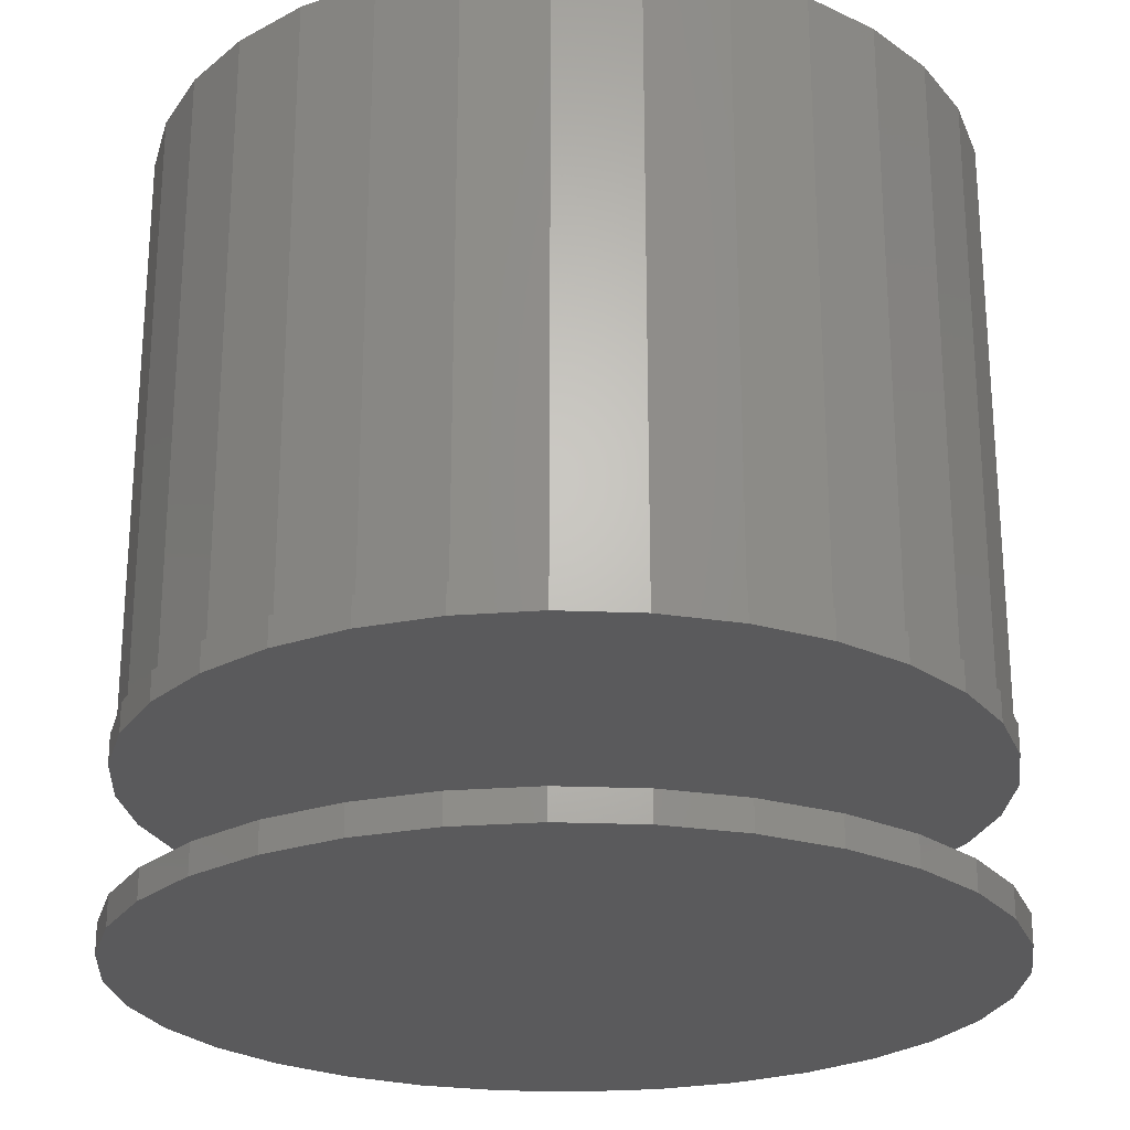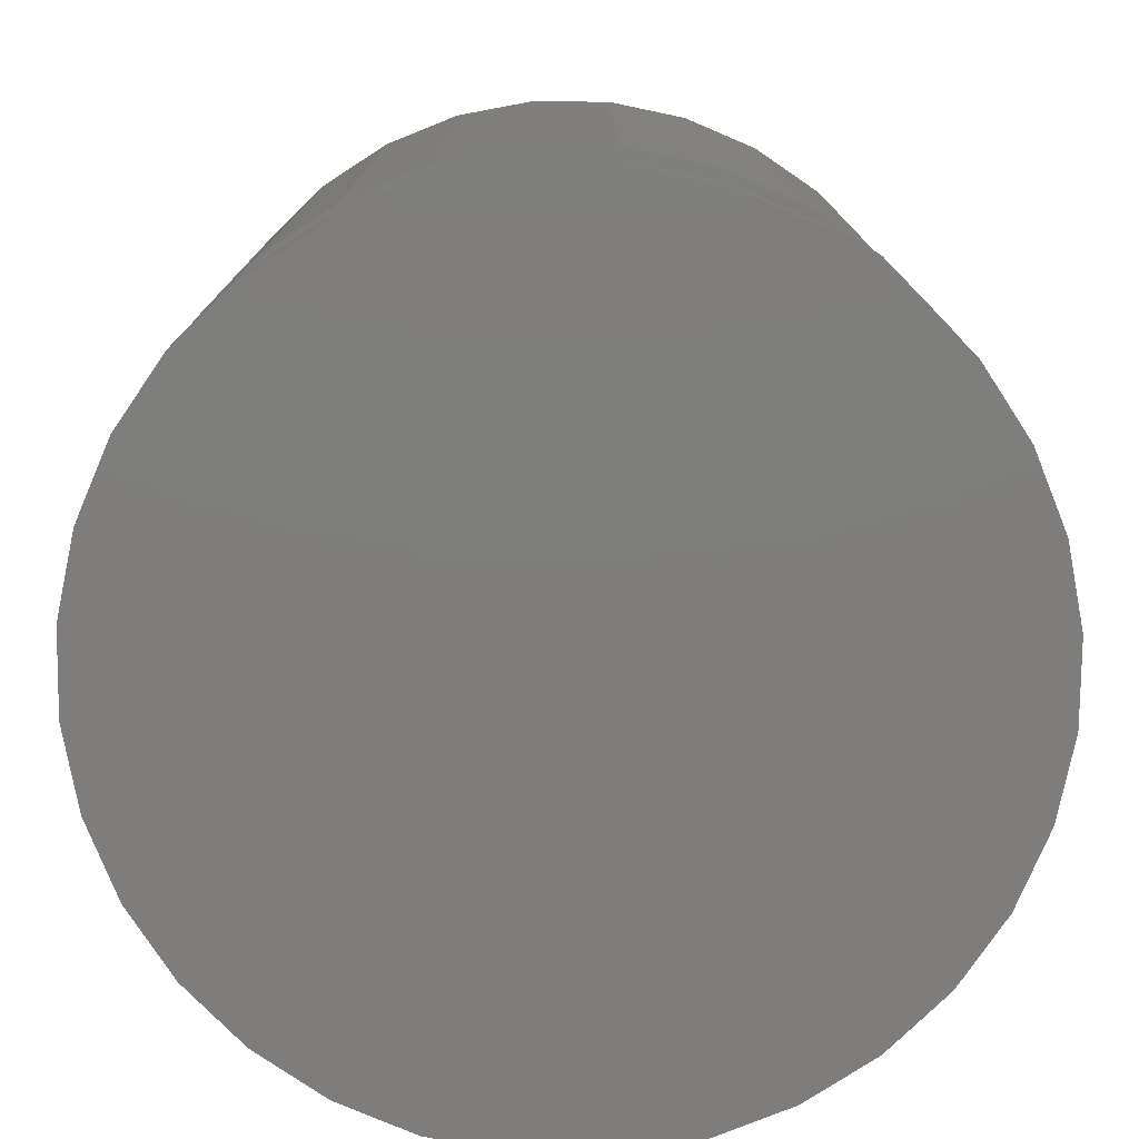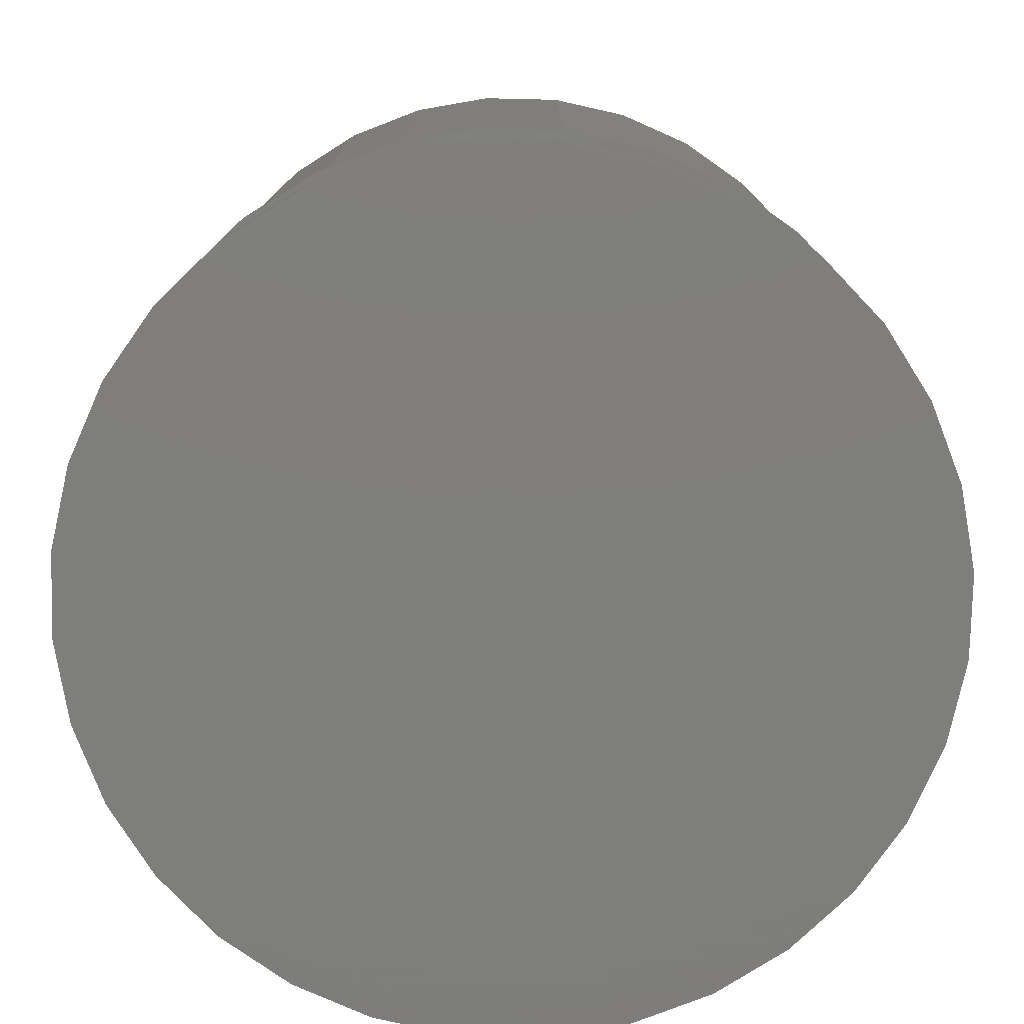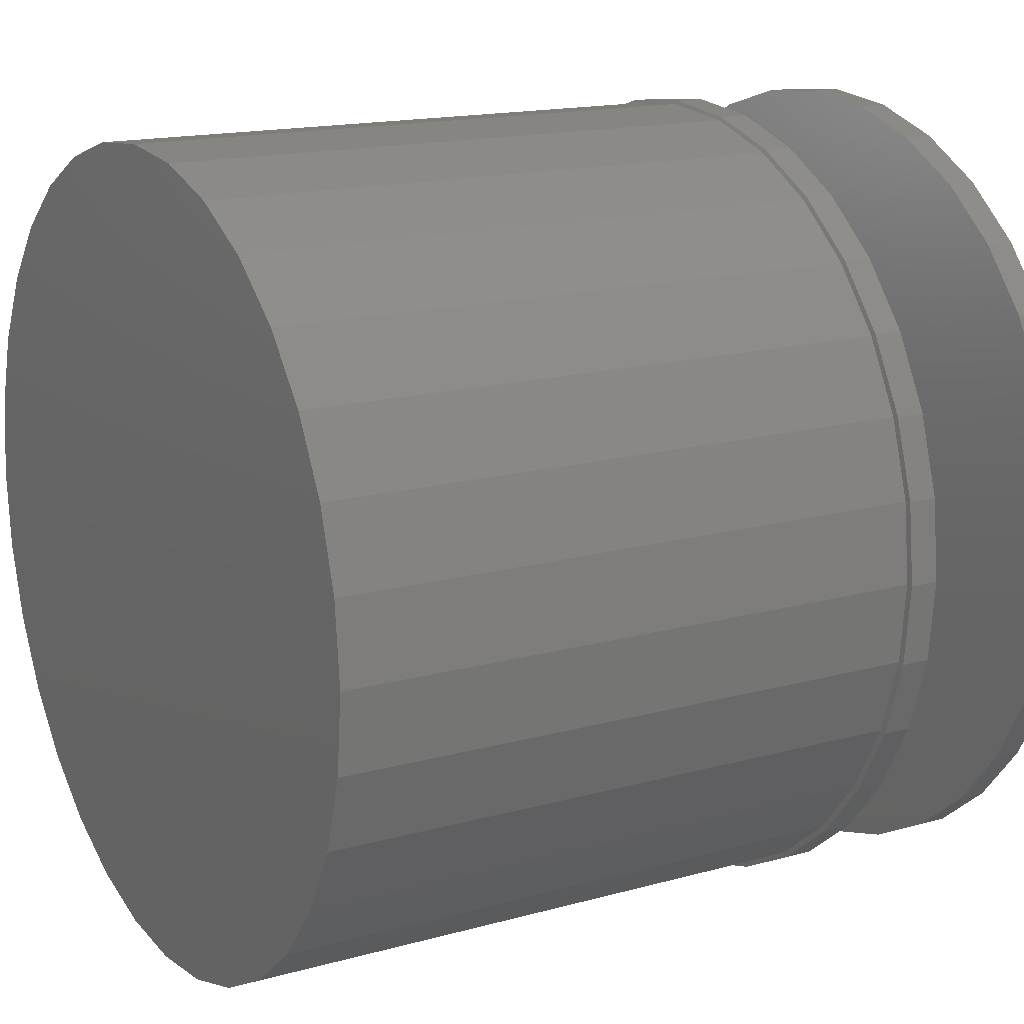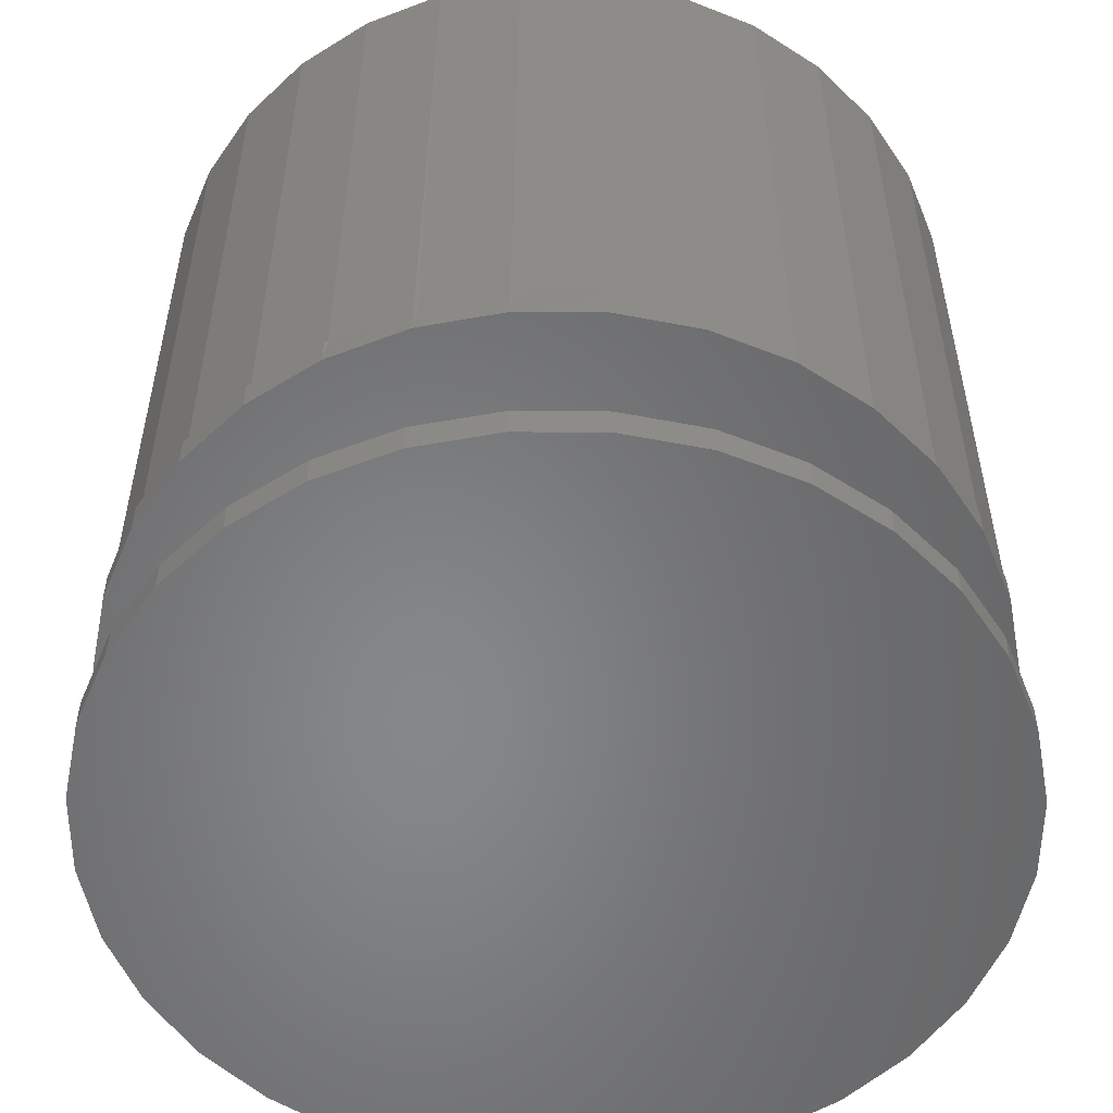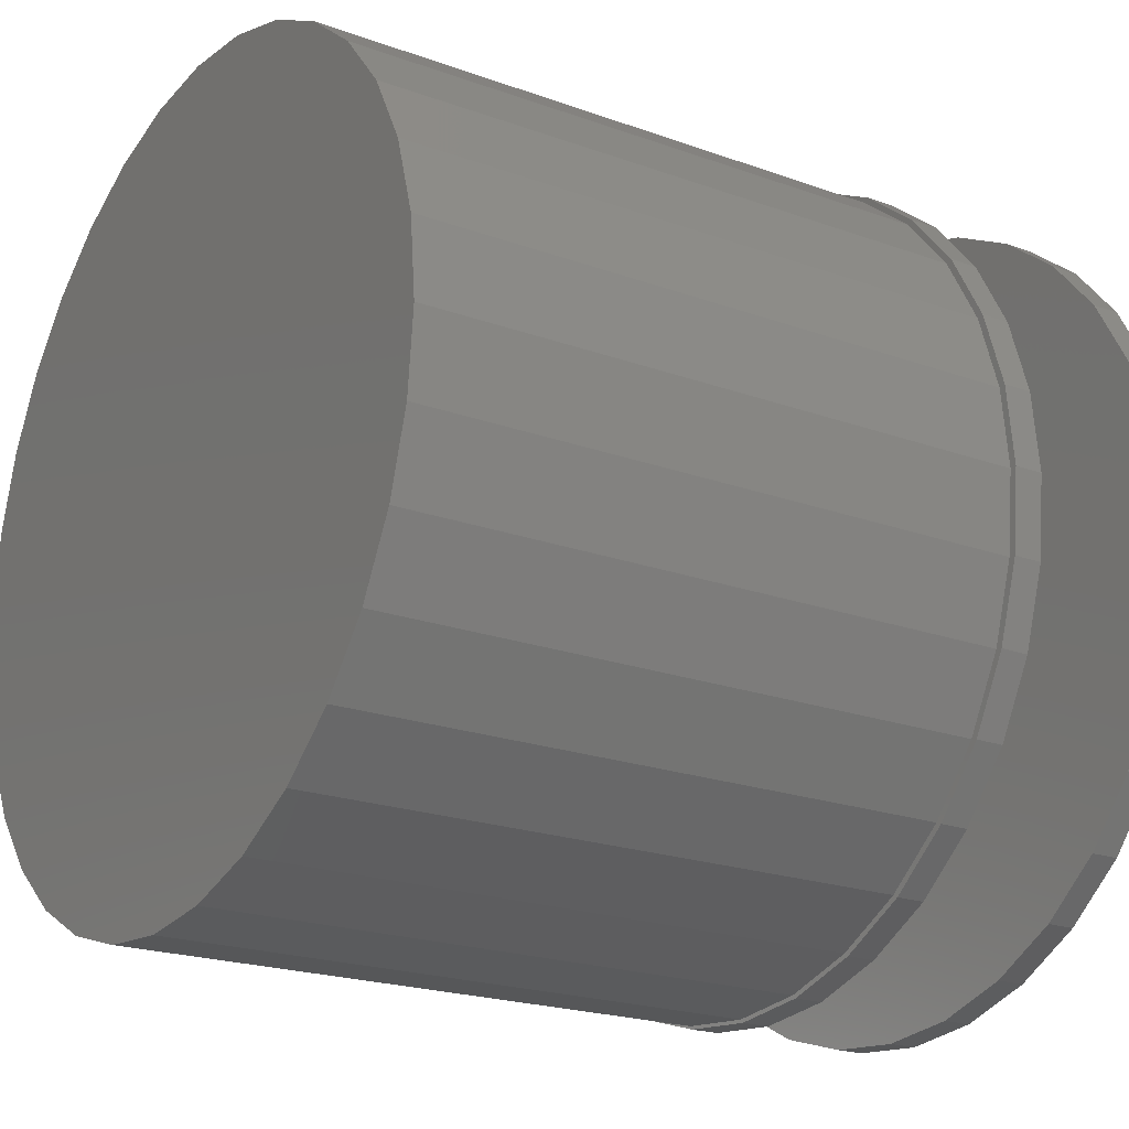
<metadata>
{"format":"stl","ext":"stl","renderer":"f3d","projection":"perspective","resolution":1024,"background":"white","views":[{"elev":-24.4,"azim":103.1,"up":"+Z"},{"elev":-77.4,"azim":-40.0,"up":"+Z"},{"elev":-77.9,"azim":105.5,"up":"+Z"},{"elev":15.8,"azim":59.9,"up":"+Y"},{"elev":-53.8,"azim":-118.5,"up":"+Z"},{"elev":-21.0,"azim":56.9,"up":"+Y"}]}
</metadata>
<code>
# stl→obj: 187 verts, 366 faces
v 0.006086 0.2191 0.1094
v 0.007895 0.2211 0.1094
v -0.03523 0.2168 0.1094
v -0.03665 0.2149 0.1094
v -0.0767 0.2042 0.1094
v -0.07775 0.2024 0.1094
v -0.1149 0.1838 0.1094
v -0.1156 0.1822 0.1094
v 0.05102 0.2168 0.1094
v 0.04883 0.2149 0.1094
v 0.09249 0.2042 0.1094
v 0.08992 0.2024 0.1094
v 0.1307 0.1838 0.1094
v 0.1278 0.1822 0.1094
v 0.1642 0.1563 0.1094
v 0.161 0.1549 0.1094
v 0.1917 0.1228 0.1094
v 0.1882 0.1217 0.1094
v 0.2085 0.08384 0.1094
v 0.2121 0.08459 0.1094
v 0.221 0.04274 0.1094
v 0.2247 0.04313 0.1094
v 0.2252 0 0.1094
v 0.2247 -0.04313 0.1094
v 0.221 -0.04274 0.1094
v 0.2085 -0.08384 0.1094
v 0.2121 -0.08459 0.1094
v 0.1882 -0.1217 0.1094
v 0.1917 -0.1228 0.1094
v 0.161 -0.1549 0.1094
v 0.1642 -0.1563 0.1094
v 0.1278 -0.1822 0.1094
v 0.1307 -0.1838 0.1094
v 0.08992 -0.2024 0.1094
v 0.09249 -0.2042 0.1094
v 0.04883 -0.2149 0.1094
v 0.05102 -0.2168 0.1094
v 0.006086 -0.2191 0.1094
v 0.007895 -0.2211 0.1094
v -0.1761 -0.1217 0.1094
v -0.1963 -0.08384 0.1094
v -0.1759 -0.1228 0.1094
v -0.1488 -0.1549 0.1094
v -0.1484 -0.1563 0.1094
v -0.1156 -0.1822 0.1094
v -0.1149 -0.1838 0.1094
v -0.07775 -0.2024 0.1094
v -0.0767 -0.2042 0.1094
v -0.03665 -0.2149 0.1094
v -0.03523 -0.2168 0.1094
v 0.2289 0 0.1094
v 0.2289 -5.414e-17 0.09375
v 0.2247 -0.04313 0.09375
v 0.2121 -0.08459 0.09375
v 0.1917 -0.1228 0.09375
v 0.1642 -0.1563 0.09375
v 0.1307 -0.1838 0.09375
v 0.09249 -0.2042 0.09375
v 0.05102 -0.2168 0.09375
v 0.007895 -0.2211 0.09375
v -0.03523 -0.2168 0.09375
v -0.0767 -0.2042 0.09375
v -0.1149 -0.1838 0.09375
v -0.1484 -0.1563 0.09375
v -0.1759 -0.1228 0.09375
v -0.1963 -0.08459 0.09375
v -0.2089 -0.04313 0.09375
v -0.2088 -0.04274 0.1094
v -0.2132 -7.11e-17 0.09375
v -0.2132 2.707e-17 0.1094
v -0.2089 0.04313 0.09375
v -0.2089 0.04313 0.1094
v -0.1963 0.08459 0.09375
v -0.1963 0.08459 0.1094
v -0.1759 0.1228 0.09375
v -0.1761 0.1217 0.1094
v -0.1759 0.1228 0.1094
v -0.1484 0.1563 0.09375
v -0.1488 0.1549 0.1094
v -0.1484 0.1563 0.1094
v -0.1149 0.1838 0.09375
v -0.0767 0.2042 0.09375
v -0.03523 0.2168 0.09375
v 0.007895 0.2211 0.09375
v 0.05102 0.2168 0.09375
v 0.09249 0.2042 0.09375
v 0.1307 0.1838 0.09375
v 0.1642 0.1563 0.09375
v 0.1917 0.1228 0.09375
v 0.2121 0.08459 0.09375
v 0.2247 0.04313 0.09375
v 0.2252 0 0.4297
v 0.221 -0.04274 0.4297
v 0.2085 -0.08384 0.4297
v 0.1882 -0.1217 0.4297
v 0.161 -0.1549 0.4297
v 0.1278 -0.1822 0.4297
v 0.08992 -0.2024 0.4297
v 0.04883 -0.2149 0.4297
v 0.006086 -0.2191 0.4297
v -0.03665 -0.2149 0.4297
v -0.07775 -0.2024 0.4297
v -0.1156 -0.1822 0.4297
v -0.1488 -0.1549 0.4297
v -0.1761 -0.1217 0.4297
v -0.1963 -0.08384 0.4297
v -0.2088 -0.04274 0.4297
v -0.213 2.683e-17 0.4297
v -0.2088 0.04274 0.4297
v -0.1963 0.08384 0.4297
v -0.1761 0.1217 0.4297
v -0.1488 0.1549 0.4297
v 0.221 0.04274 0.4297
v 0.2085 0.08384 0.4297
v 0.1882 0.1217 0.4297
v 0.161 0.1549 0.4297
v 0.1278 0.1822 0.4297
v 0.08992 0.2024 0.4297
v 0.04883 0.2149 0.4297
v 0.006086 0.2191 0.4297
v -0.03665 0.2149 0.4297
v -0.07775 0.2024 0.4297
v -0.1156 0.1822 0.4297
v -0.2132 2.707e-17 0
v -0.2132 -7.11e-17 0.01562
v -0.2089 0.04313 0
v -0.2089 0.04313 0.01562
v -0.1963 0.08459 0
v -0.1963 0.08459 0.01562
v -0.1759 0.1228 0
v -0.1759 0.1228 0.01562
v -0.1484 0.1563 0
v -0.1484 0.1563 0.01562
v -0.1149 0.1838 0
v -0.1149 0.1838 0.01562
v -0.0767 0.2042 0
v -0.0767 0.2042 0.01562
v -0.03523 0.2168 0
v -0.03523 0.2168 0.01562
v 0.007895 0.2211 0
v 0.007895 0.2211 0.01562
v 0.05102 0.2168 0
v 0.05102 0.2168 0.01562
v 0.09249 0.2042 0
v 0.09249 0.2042 0.01562
v 0.1307 0.1838 0
v 0.1307 0.1838 0.01562
v 0.1642 0.1563 0
v 0.1642 0.1563 0.01562
v 0.1917 0.1228 0
v 0.1917 0.1228 0.01562
v 0.2121 0.08459 0
v 0.2121 0.08459 0.01562
v 0.2247 0.04313 0
v 0.2247 0.04313 0.01562
v 0.2289 0 0
v 0.2289 0 0.01562
v 0.2247 -0.04313 0
v 0.2247 -0.04313 0.01562
v 0.2121 -0.08459 0
v 0.2121 -0.08459 0.01562
v 0.1917 -0.1228 0
v 0.1917 -0.1228 0.01562
v 0.1642 -0.1563 0
v 0.1642 -0.1563 0.01562
v 0.1307 -0.1838 0
v 0.1307 -0.1838 0.01562
v 0.09249 -0.2042 0
v 0.09249 -0.2042 0.01562
v 0.05102 -0.2168 0
v 0.05102 -0.2168 0.01562
v 0.007895 -0.2211 0
v 0.007895 -0.2211 0.01562
v -0.03523 -0.2168 0
v -0.03523 -0.2168 0.01562
v -0.0767 -0.2042 0
v -0.0767 -0.2042 0.01562
v -0.1149 -0.1838 0
v -0.1149 -0.1838 0.01562
v -0.1484 -0.1563 0
v -0.1484 -0.1563 0.01562
v -0.1759 -0.1228 0
v -0.1759 -0.1228 0.01562
v -0.1963 -0.08459 0
v -0.1963 -0.08459 0.01562
v -0.2089 -0.04313 0
v -0.2089 -0.04313 0.01562
f 1 2 3
f 1 3 4
f 4 3 5
f 4 5 6
f 6 5 7
f 6 7 8
f 9 2 1
f 1 10 9
f 11 9 10
f 10 12 11
f 13 11 12
f 12 14 13
f 15 13 14
f 14 16 15
f 17 15 16
f 16 18 17
f 17 18 19
f 17 19 20
f 20 19 21
f 20 21 22
f 23 22 21
f 24 25 26
f 24 26 27
f 27 26 28
f 27 28 29
f 29 28 30
f 29 30 31
f 31 30 32
f 31 32 33
f 33 32 34
f 33 34 35
f 35 34 36
f 35 36 37
f 37 36 38
f 37 38 39
f 40 41 42
f 40 42 43
f 42 44 43
f 43 44 45
f 44 46 45
f 45 46 47
f 46 48 47
f 49 47 48
f 48 50 49
f 38 49 50
f 50 39 38
f 51 22 23
f 51 23 25
f 51 25 24
f 52 51 53
f 53 51 24
f 53 24 54
f 54 24 27
f 54 27 55
f 55 27 29
f 55 29 56
f 56 29 31
f 56 31 57
f 57 31 33
f 57 33 58
f 58 33 35
f 58 35 59
f 59 35 37
f 59 37 60
f 60 37 39
f 60 39 61
f 61 39 50
f 61 50 62
f 62 50 48
f 62 48 63
f 63 48 46
f 63 46 64
f 64 46 44
f 64 44 65
f 65 44 42
f 65 42 66
f 66 42 41
f 66 41 67
f 67 41 68
f 67 68 69
f 69 68 70
f 69 70 71
f 71 70 72
f 71 72 73
f 73 72 74
f 73 74 75
f 75 74 76
f 75 76 77
f 75 77 78
f 78 77 79
f 78 79 80
f 78 80 81
f 81 80 8
f 81 8 7
f 81 7 82
f 82 7 5
f 82 5 83
f 83 5 3
f 83 3 84
f 84 3 2
f 84 2 85
f 85 2 9
f 85 9 86
f 86 9 11
f 86 11 87
f 87 11 13
f 87 13 88
f 88 13 15
f 88 15 89
f 89 15 17
f 89 17 90
f 90 17 20
f 90 20 91
f 91 20 22
f 91 22 52
f 52 22 51
f 23 92 25
f 25 92 93
f 25 93 26
f 26 93 94
f 26 94 28
f 28 94 95
f 28 95 30
f 30 95 96
f 30 96 32
f 32 96 97
f 32 97 34
f 34 97 98
f 34 98 36
f 36 98 99
f 36 99 38
f 38 99 100
f 38 100 49
f 49 100 101
f 49 101 47
f 47 101 102
f 47 102 45
f 45 102 103
f 45 103 43
f 43 103 104
f 43 104 40
f 40 104 105
f 40 105 41
f 41 105 106
f 41 106 68
f 68 106 107
f 68 107 70
f 70 107 108
f 70 108 72
f 72 108 109
f 72 109 74
f 74 109 110
f 74 110 76
f 76 110 111
f 76 111 77
f 77 111 79
f 79 111 112
f 79 112 80
f 92 23 113
f 113 23 21
f 113 21 114
f 114 21 19
f 114 19 115
f 115 19 18
f 115 18 116
f 116 18 16
f 116 16 117
f 117 16 14
f 117 14 118
f 118 14 12
f 118 12 119
f 119 12 10
f 119 10 120
f 120 10 1
f 120 1 121
f 121 1 4
f 121 4 122
f 122 4 6
f 122 6 123
f 123 6 8
f 123 8 112
f 112 8 80
f 121 119 120
f 119 121 122
f 119 122 118
f 98 101 99
f 99 101 100
f 118 122 117
f 117 122 123
f 117 123 116
f 116 123 112
f 116 112 115
f 115 112 111
f 115 111 114
f 114 111 110
f 114 110 113
f 113 110 109
f 113 109 92
f 92 109 108
f 92 108 93
f 93 108 107
f 93 107 94
f 94 107 106
f 94 106 95
f 95 106 105
f 95 105 96
f 96 105 104
f 96 104 97
f 97 104 103
f 97 103 98
f 98 103 102
f 98 102 101
f 124 125 126
f 126 125 127
f 126 127 128
f 128 127 129
f 128 129 130
f 130 129 131
f 130 131 132
f 132 131 133
f 132 133 134
f 134 133 135
f 134 135 136
f 136 135 137
f 136 137 138
f 138 137 139
f 138 139 140
f 140 139 141
f 140 141 142
f 142 141 143
f 142 143 144
f 144 143 145
f 144 145 146
f 146 145 147
f 146 147 148
f 148 147 149
f 148 149 150
f 150 149 151
f 150 151 152
f 152 151 153
f 152 153 154
f 154 153 155
f 154 155 156
f 156 155 157
f 156 157 158
f 158 157 159
f 158 159 160
f 160 159 161
f 160 161 162
f 162 161 163
f 162 163 164
f 164 163 165
f 164 165 166
f 166 165 167
f 166 167 168
f 168 167 169
f 168 169 170
f 170 169 171
f 170 171 172
f 172 171 173
f 172 173 174
f 174 173 175
f 174 175 176
f 176 175 177
f 176 177 178
f 178 177 179
f 178 179 180
f 180 179 181
f 180 181 182
f 182 181 183
f 182 183 184
f 184 183 185
f 184 185 186
f 186 185 187
f 186 187 124
f 124 187 125
f 139 143 141
f 143 139 137
f 143 137 145
f 169 175 171
f 171 175 173
f 145 137 147
f 147 137 135
f 147 135 149
f 149 135 133
f 149 133 151
f 151 133 131
f 151 131 153
f 153 131 129
f 153 129 155
f 155 129 127
f 155 127 157
f 157 127 125
f 157 125 159
f 159 125 187
f 159 187 161
f 161 187 185
f 161 185 163
f 163 185 183
f 163 183 165
f 165 183 181
f 165 181 167
f 167 181 179
f 167 179 169
f 169 179 177
f 169 177 175
f 84 85 83
f 82 83 85
f 86 82 85
f 59 61 58
f 60 61 59
f 61 62 58
f 58 62 63
f 58 63 57
f 57 63 64
f 57 64 56
f 56 64 65
f 56 65 55
f 55 65 66
f 55 66 54
f 54 66 67
f 54 67 53
f 53 67 69
f 53 69 52
f 52 69 71
f 52 71 91
f 91 71 73
f 91 73 90
f 90 73 75
f 90 75 89
f 89 75 78
f 89 78 88
f 88 78 81
f 88 81 87
f 87 81 82
f 87 82 86
f 140 142 138
f 136 138 142
f 144 136 142
f 170 174 168
f 172 174 170
f 174 176 168
f 168 176 178
f 168 178 166
f 166 178 180
f 166 180 164
f 164 180 182
f 164 182 162
f 162 182 184
f 162 184 160
f 160 184 186
f 160 186 158
f 158 186 124
f 158 124 156
f 156 124 126
f 156 126 154
f 154 126 128
f 154 128 152
f 152 128 130
f 152 130 150
f 150 130 132
f 150 132 148
f 148 132 134
f 148 134 146
f 146 134 136
f 146 136 144

</code>
